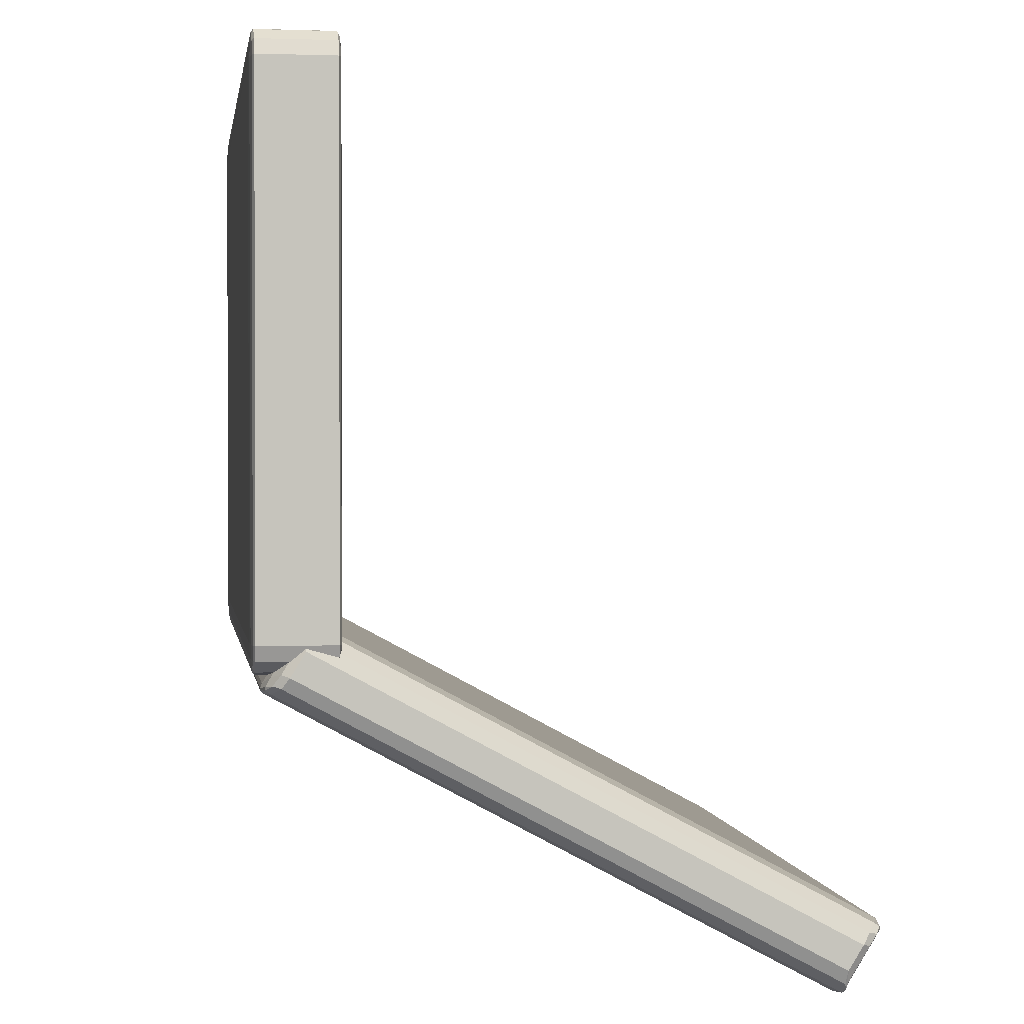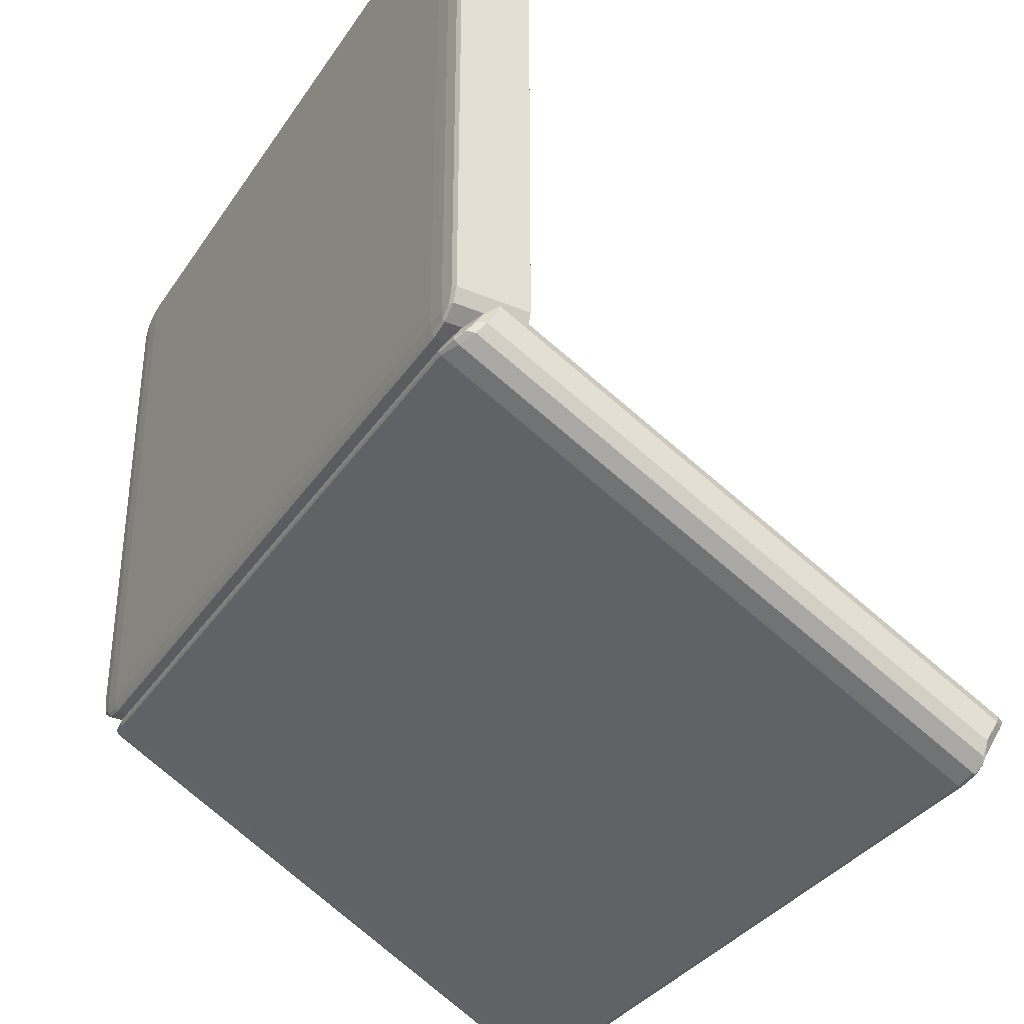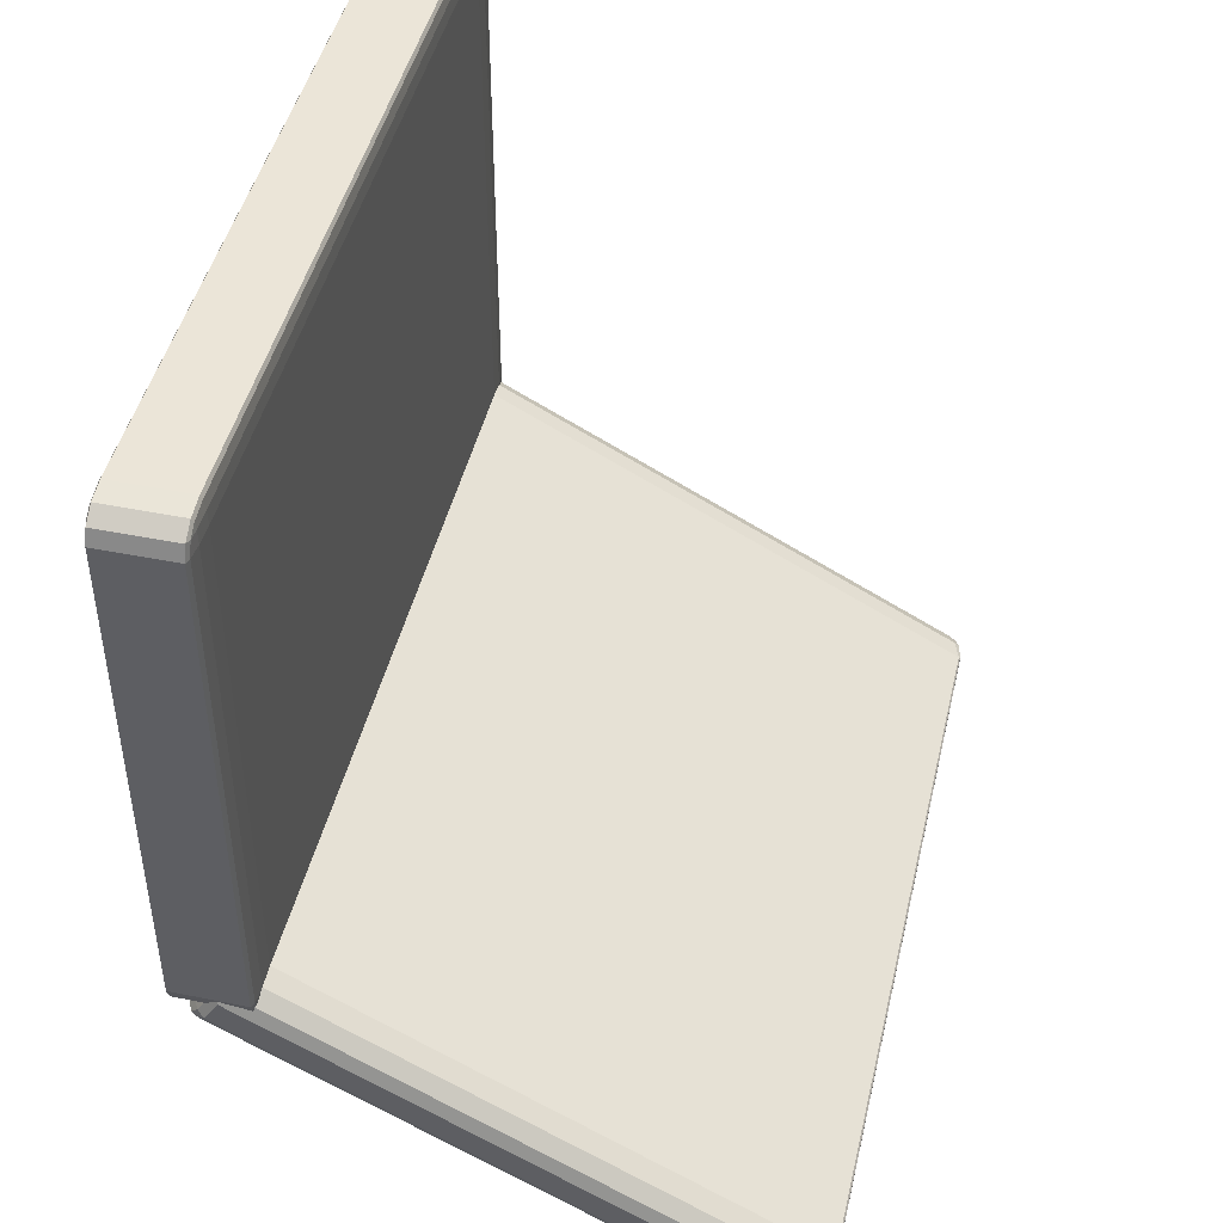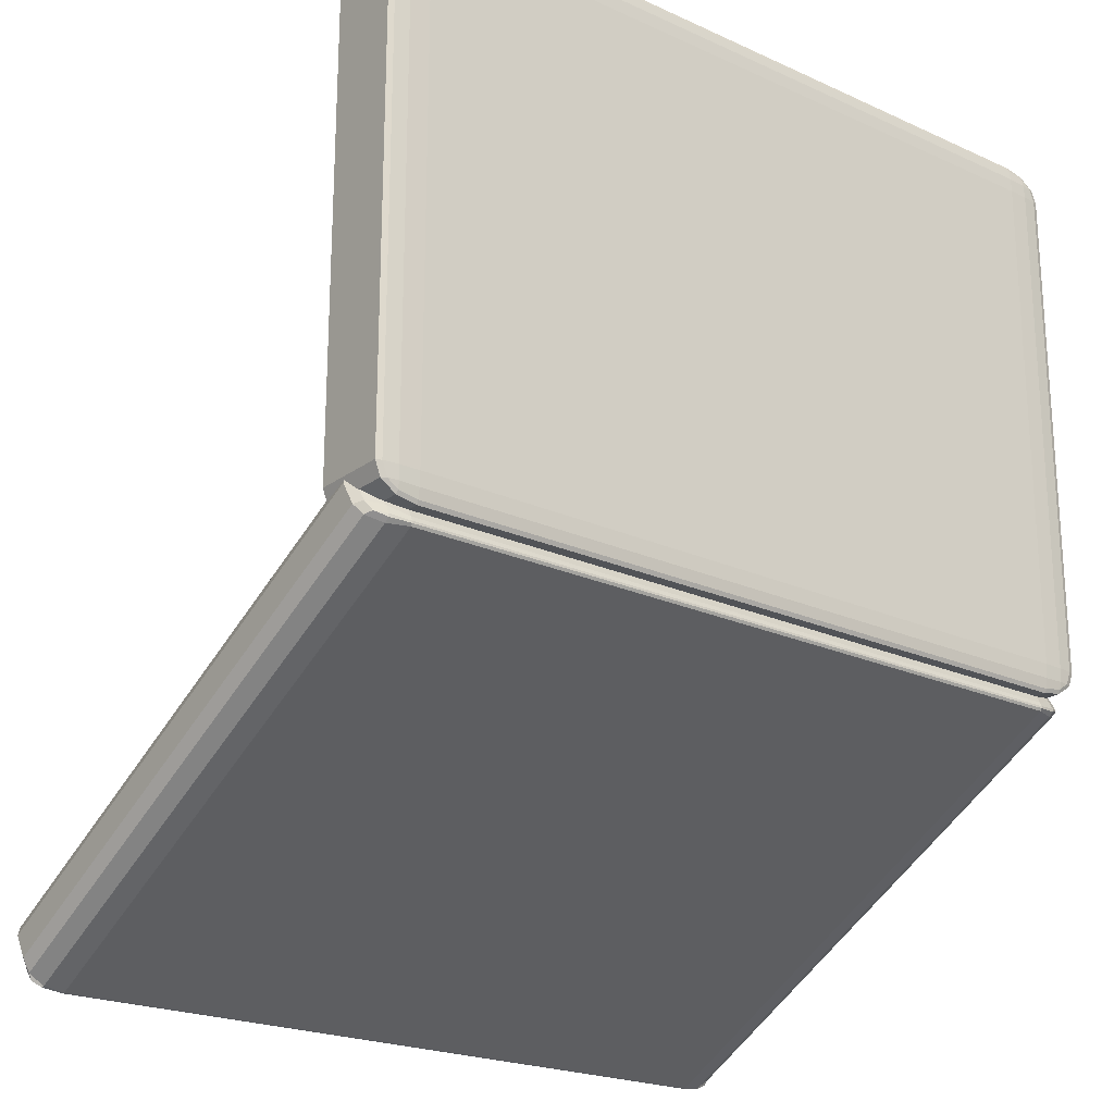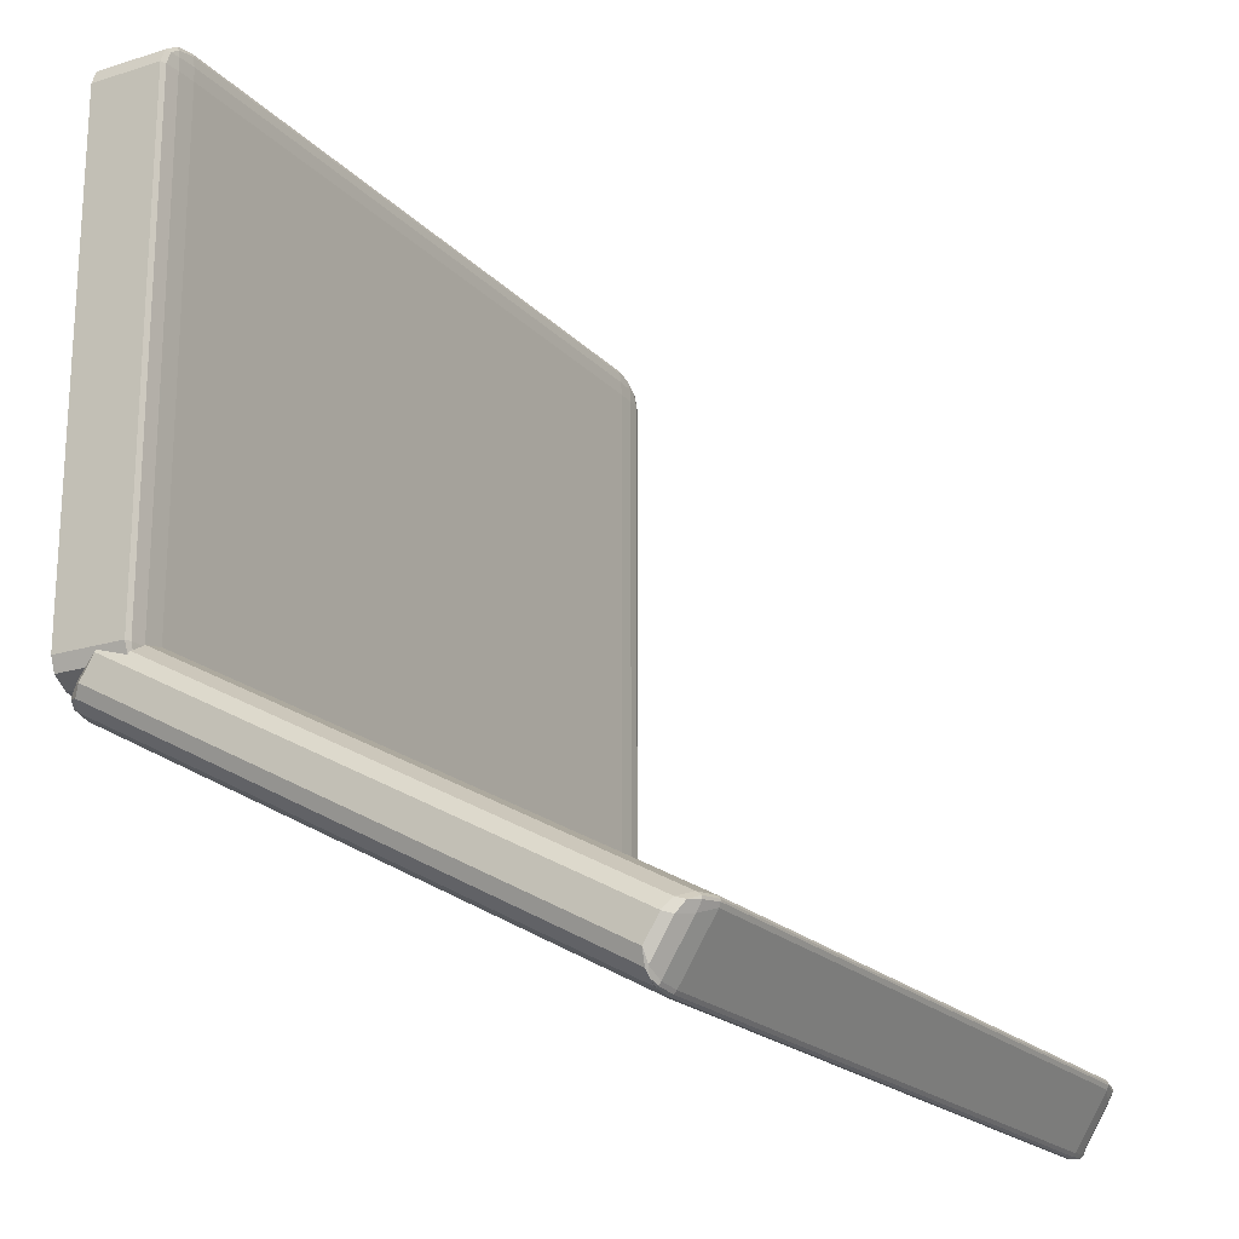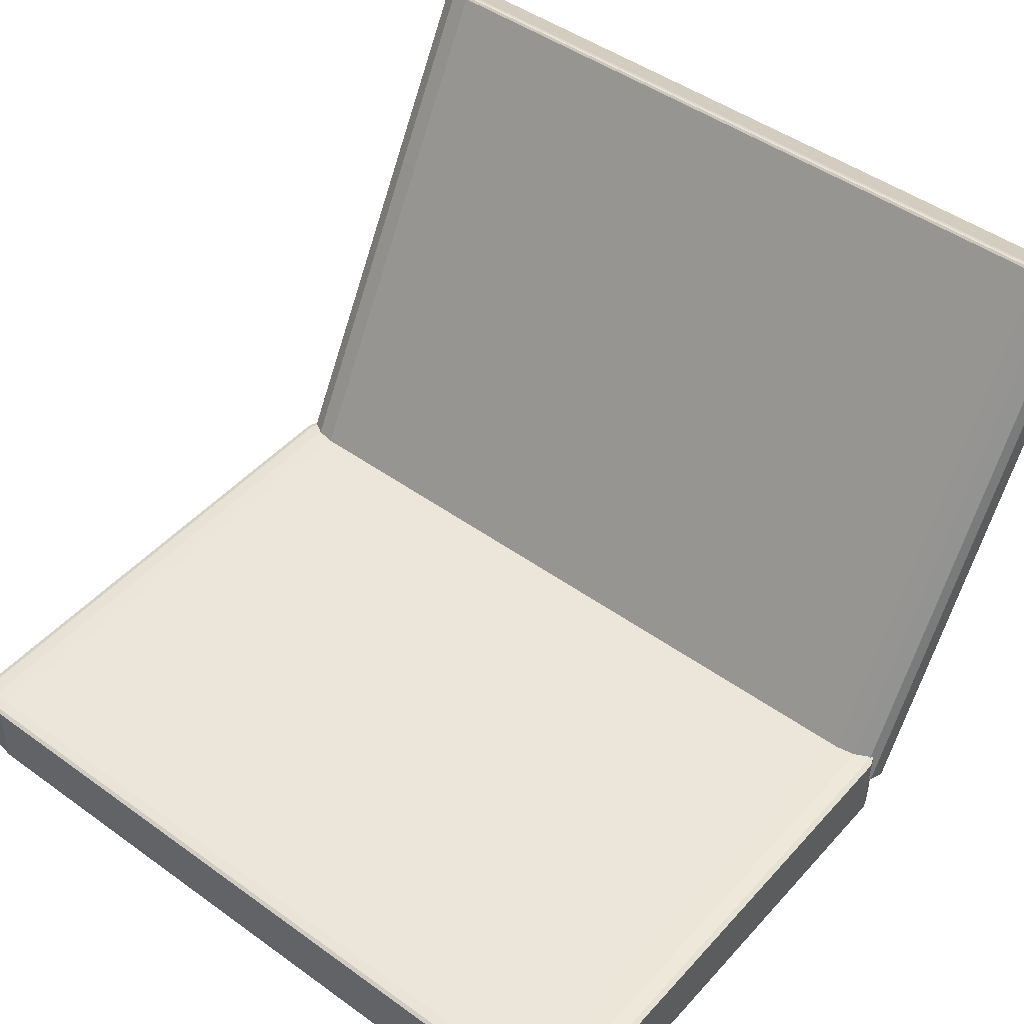
<metadata>
{"format":"obj","ext":"obj","renderer":"f3d","projection":"perspective","resolution":1024,"background":"white","views":[{"elev":1.1,"azim":81.9,"up":"+Z"},{"elev":-34.9,"azim":60.7,"up":"+Z"},{"elev":45.7,"azim":103.1,"up":"+Z"},{"elev":-21.9,"azim":-38.5,"up":"+Z"},{"elev":-20.1,"azim":119.6,"up":"+Z"},{"elev":46.7,"azim":39.3,"up":"+Y"}]}
</metadata>
<code>
o Cube_Cube.001
v -9 -1 6.3
v -9 -0.9 7
v -10 -0.9 6.3
v -9 -0.9866 6.65
v -9.499 -0.9866 6.3
v -9.478 -0.9737 6.635
v -9.499 -0.9 6.906
v -9 -0.9499 6.906
v -9.478 -0.9478 6.816
v -9.866 -0.9499 6.3
v -9.866 -0.9 6.65
v -9.737 -0.9478 6.635
v -9 0.9 7
v -9 1 6.3
v -10 0.9 6.3
v -9 0.9499 6.906
v -9.499 0.9 6.906
v -9.478 0.9478 6.816
v -9.499 0.9866 6.3
v -9 0.9866 6.65
v -9.478 0.9737 6.635
v -9.866 0.9 6.65
v -9.866 0.9499 6.3
v -9.737 0.9478 6.635
v -9 -1 -6.3
v -10 -0.9 -6.3
v -9 -0.9 -7
v -9.499 -0.9866 -6.3
v -9 -0.9866 -6.65
v -9.478 -0.9737 -6.635
v -9.866 -0.9 -6.65
v -9.866 -0.9499 -6.3
v -9.737 -0.9478 -6.635
v -9 -0.9499 -6.906
v -9.499 -0.9 -6.906
v -9.478 -0.9478 -6.816
v -9 1 -6.3
v -9 0.9 -7
v -10 0.9 -6.3
v -9 0.9866 -6.65
v -9.499 0.9866 -6.3
v -9.478 0.9737 -6.635
v -9.499 0.9 -6.906
v -9 0.9499 -6.906
v -9.478 0.9478 -6.816
v -9.866 0.9499 -6.3
v -9.866 0.9 -6.65
v -9.737 0.9478 -6.635
v 9 -1 6.3
v 10 -0.9 6.3
v 9 -0.9 7
v 9.499 -0.9866 6.3
v 9 -0.9866 6.65
v 9.478 -0.9737 6.635
v 9.866 -0.9 6.65
v 9.866 -0.9499 6.3
v 9.737 -0.9478 6.635
v 9 -0.9499 6.906
v 9.499 -0.9 6.906
v 9.478 -0.9478 6.816
v 9 1 6.3
v 9 0.9 7
v 10 0.9 6.3
v 9 0.9866 6.65
v 9.499 0.9866 6.3
v 9.478 0.9737 6.635
v 9.499 0.9 6.906
v 9 0.9499 6.906
v 9.478 0.9478 6.816
v 9.866 0.9499 6.3
v 9.866 0.9 6.65
v 9.737 0.9478 6.635
v 9 -1 -6.3
v 9 -0.9 -7
v 10 -0.9 -6.3
v 9 -0.9866 -6.65
v 9.499 -0.9866 -6.3
v 9.478 -0.9737 -6.635
v 9.499 -0.9 -6.906
v 9 -0.9499 -6.906
v 9.478 -0.9478 -6.816
v 9.866 -0.9499 -6.3
v 9.866 -0.9 -6.65
v 9.737 -0.9478 -6.635
v 9 1 -6.3
v 10 0.9 -6.3
v 9 0.9 -7
v 9.499 0.9866 -6.3
v 9 0.9866 -6.65
v 9.478 0.9737 -6.635
v 9.866 0.9 -6.65
v 9.866 0.9499 -6.3
v 9.737 0.9478 -6.635
v 9 0.9499 -6.906
v 9.499 0.9 -6.906
v 9.478 0.9478 -6.816
v -9 0.07754 -5.883
v -9 0.2747 -5.779
v -10 0.1826 -6.431
v -9 0.1397 -5.814
v -9.49 0.1072 -5.941
v -9.498 0.154 -5.861
v -9.49 0.2466 -5.868
v -9 0.2118 -5.776
v -9.498 0.1986 -5.837
v -9.852 0.1452 -6.14
v -9.852 0.2132 -6.104
v -9.765 0.1774 -5.955
v -9 13.07 -12.67
v -9 13.07 -12.88
v -10 12.51 -13.07
v -9 13.1 -12.73
v -9.488 12.89 -12.68
v -9.491 13.02 -12.77
v -9.488 12.89 -13.06
v -9 13.1 -12.78
v -9.491 13.02 -12.84
v -9.854 12.69 -12.83
v -9.854 12.69 -13.13
v -9.766 12.87 -12.88
v -9 -0.7276 -7.184
v -10 -0.166 -6.995
v -9 -0.7253 -7.396
v -9.488 -0.5533 -7.008
v -9 -0.763 -7.285
v -9.491 -0.6756 -7.226
v -9.854 -0.3447 -7.241
v -9.854 -0.3479 -6.939
v -9.766 -0.5312 -7.187
v -9 -0.7625 -7.334
v -9.488 -0.5493 -7.388
v -9.491 -0.6748 -7.3
v -9 12.26 -14.18
v -9 12.07 -14.29
v -10 12.16 -13.64
v -9 12.2 -14.25
v -9.49 12.23 -14.13
v -9.498 12.19 -14.21
v -9.49 12.09 -14.2
v -9 12.13 -14.29
v -9.498 12.14 -14.23
v -9.852 12.2 -13.93
v -9.852 12.13 -13.96
v -9.765 12.16 -14.11
v 9 0.07754 -5.883
v 10 0.1826 -6.431
v 9 0.2747 -5.779
v 9.49 0.1072 -5.941
v 9 0.1397 -5.814
v 9.498 0.154 -5.861
v 9.852 0.2132 -6.104
v 9.852 0.1452 -6.14
v 9.765 0.1774 -5.955
v 9 0.2118 -5.776
v 9.49 0.2466 -5.868
v 9.498 0.1986 -5.837
v 9 13.07 -12.88
v 9 13.07 -12.67
v 10 12.51 -13.07
v 9 13.1 -12.78
v 9.488 12.89 -13.06
v 9.491 13.02 -12.84
v 9.488 12.89 -12.68
v 9 13.1 -12.73
v 9.491 13.02 -12.77
v 9.854 12.69 -13.13
v 9.854 12.69 -12.83
v 9.766 12.87 -12.88
v 9 -0.7276 -7.184
v 9 -0.7253 -7.396
v 10 -0.166 -6.995
v 9 -0.763 -7.285
v 9.488 -0.5533 -7.008
v 9.491 -0.6756 -7.226
v 9.488 -0.5493 -7.388
v 9 -0.7625 -7.334
v 9.491 -0.6748 -7.3
v 9.854 -0.3479 -6.939
v 9.854 -0.3447 -7.241
v 9.766 -0.5312 -7.187
v 9 12.26 -14.18
v 10 12.16 -13.64
v 9 12.07 -14.29
v 9.49 12.23 -14.13
v 9 12.2 -14.25
v 9.498 12.19 -14.21
v 9.852 12.13 -13.96
v 9.852 12.2 -13.93
v 9.765 12.16 -14.11
v 9 12.13 -14.29
v 9.49 12.09 -14.2
v 9.498 12.14 -14.23
f 51 62 13 2
f 75 86 63 50
f 121 169 145 97
f 85 37 14 61
f 3 15 39 26
f 27 38 87 74
f 147 158 109 98
f 171 182 159 146
f 181 133 110 157
f 99 111 135 122
f 123 134 183 170
f 1 4 6 5
f 4 8 9 6
f 2 7 9 8
f 7 11 12 9
f 3 10 12 11
f 10 5 6 12
f 6 9 12
f 13 16 18 17
f 16 20 21 18
f 14 19 21 20
f 19 23 24 21
f 15 22 24 23
f 22 17 18 24
f 18 21 24
f 25 28 30 29
f 28 32 33 30
f 26 31 33 32
f 31 35 36 33
f 27 34 36 35
f 34 29 30 36
f 30 33 36
f 37 40 42 41
f 40 44 45 42
f 38 43 45 44
f 43 47 48 45
f 39 46 48 47
f 46 41 42 48
f 42 45 48
f 49 52 54 53
f 52 56 57 54
f 50 55 57 56
f 55 59 60 57
f 51 58 60 59
f 58 53 54 60
f 54 57 60
f 61 64 66 65
f 64 68 69 66
f 62 67 69 68
f 67 71 72 69
f 63 70 72 71
f 70 65 66 72
f 66 69 72
f 73 76 78 77
f 76 80 81 78
f 74 79 81 80
f 79 83 84 81
f 75 82 84 83
f 82 77 78 84
f 78 81 84
f 85 88 90 89
f 88 92 93 90
f 86 91 93 92
f 91 95 96 93
f 87 94 96 95
f 94 89 90 96
f 90 93 96
f 97 100 102 101
f 100 104 105 102
f 98 103 105 104
f 103 107 108 105
f 99 106 108 107
f 106 101 102 108
f 102 105 108
f 109 112 114 113
f 112 116 117 114
f 110 115 117 116
f 115 119 120 117
f 111 118 120 119
f 118 113 114 120
f 114 117 120
f 121 124 126 125
f 124 128 129 126
f 122 127 129 128
f 127 131 132 129
f 123 130 132 131
f 130 125 126 132
f 126 129 132
f 133 136 138 137
f 136 140 141 138
f 134 139 141 140
f 139 143 144 141
f 135 142 144 143
f 142 137 138 144
f 138 141 144
f 145 148 150 149
f 148 152 153 150
f 146 151 153 152
f 151 155 156 153
f 147 154 156 155
f 154 149 150 156
f 150 153 156
f 157 160 162 161
f 160 164 165 162
f 158 163 165 164
f 163 167 168 165
f 159 166 168 167
f 166 161 162 168
f 162 165 168
f 169 172 174 173
f 172 176 177 174
f 170 175 177 176
f 175 179 180 177
f 171 178 180 179
f 178 173 174 180
f 174 177 180
f 181 184 186 185
f 184 188 189 186
f 182 187 189 188
f 187 191 192 189
f 183 190 192 191
f 190 185 186 192
f 186 189 192
f 25 1 5 28
f 28 5 10 32
f 32 10 3 26
f 2 13 17 7
f 7 17 22 11
f 11 22 15 3
f 14 37 41 19
f 19 41 46 23
f 23 46 39 15
f 38 27 35 43
f 43 35 31 47
f 47 31 26 39
f 73 25 29 76
f 76 29 34 80
f 80 34 27 74
f 37 85 89 40
f 40 89 94 44
f 44 94 87 38
f 86 75 83 91
f 91 83 79 95
f 95 79 74 87
f 49 73 77 52
f 52 77 82 56
f 56 82 75 50
f 85 61 65 88
f 88 65 70 92
f 92 70 63 86
f 62 51 59 67
f 67 59 55 71
f 71 55 50 63
f 1 49 53 4
f 4 53 58 8
f 8 58 51 2
f 61 14 20 64
f 64 20 16 68
f 68 16 13 62
f 121 97 101 124
f 124 101 106 128
f 128 106 99 122
f 98 109 113 103
f 103 113 118 107
f 107 118 111 99
f 110 133 137 115
f 115 137 142 119
f 119 142 135 111
f 134 123 131 139
f 139 131 127 143
f 143 127 122 135
f 169 121 125 172
f 172 125 130 176
f 176 130 123 170
f 133 181 185 136
f 136 185 190 140
f 140 190 183 134
f 182 171 179 187
f 187 179 175 191
f 191 175 170 183
f 145 169 173 148
f 148 173 178 152
f 152 178 171 146
f 181 157 161 184
f 184 161 166 188
f 188 166 159 182
f 158 147 155 163
f 163 155 151 167
f 167 151 146 159
f 97 145 149 100
f 100 149 154 104
f 104 154 147 98
f 157 110 116 160
f 160 116 112 164
f 164 112 109 158
f 25 73 49 1

</code>
